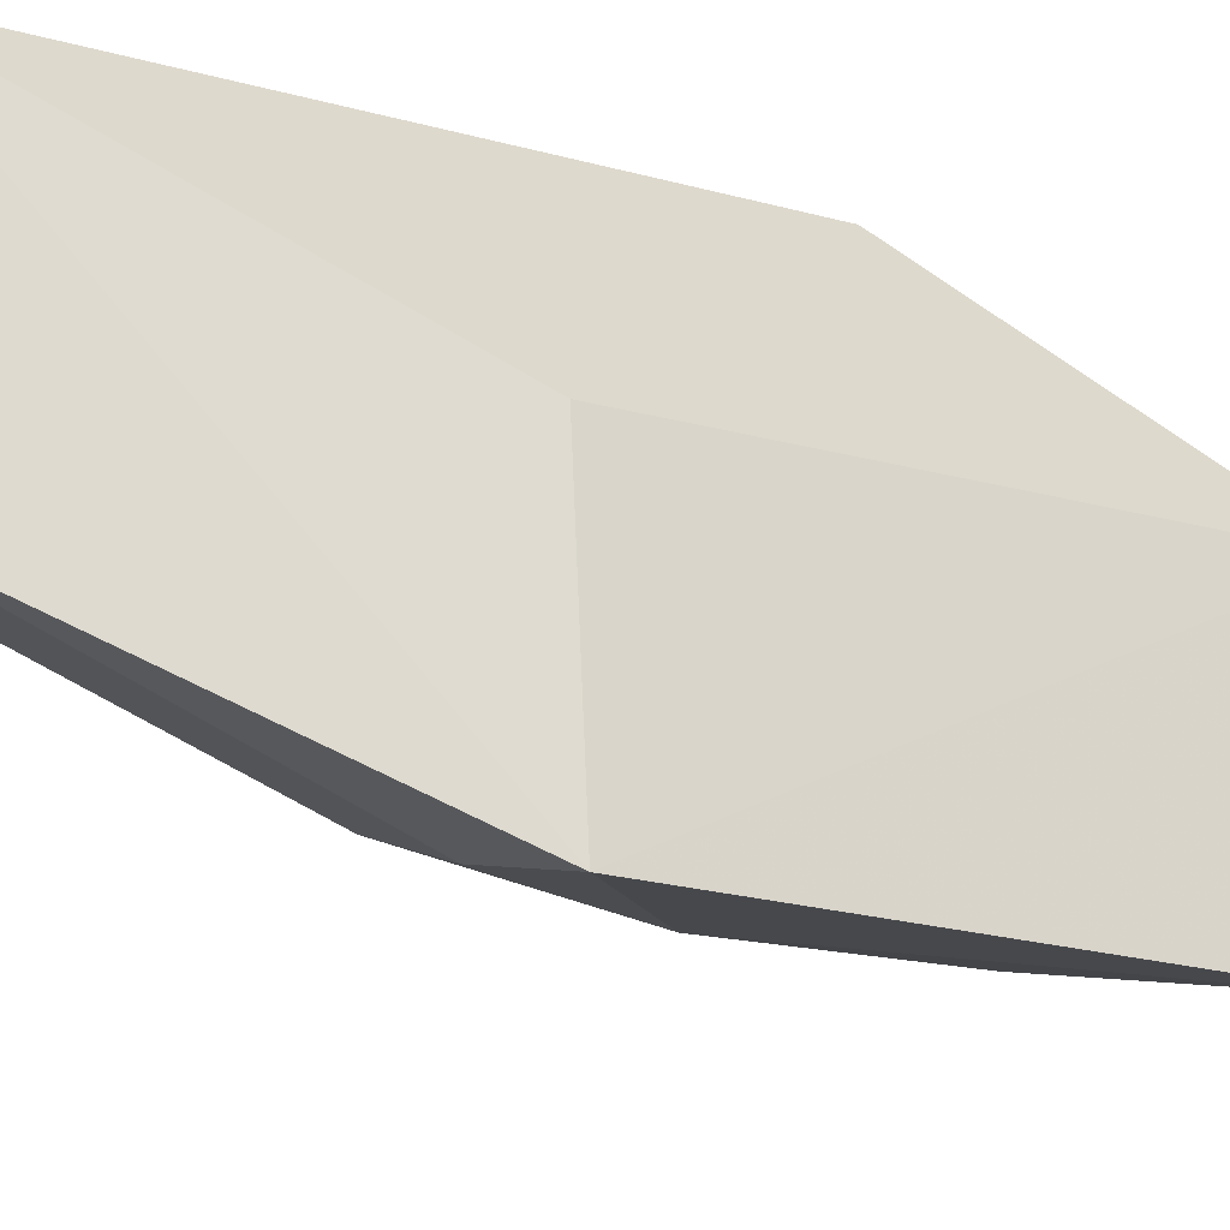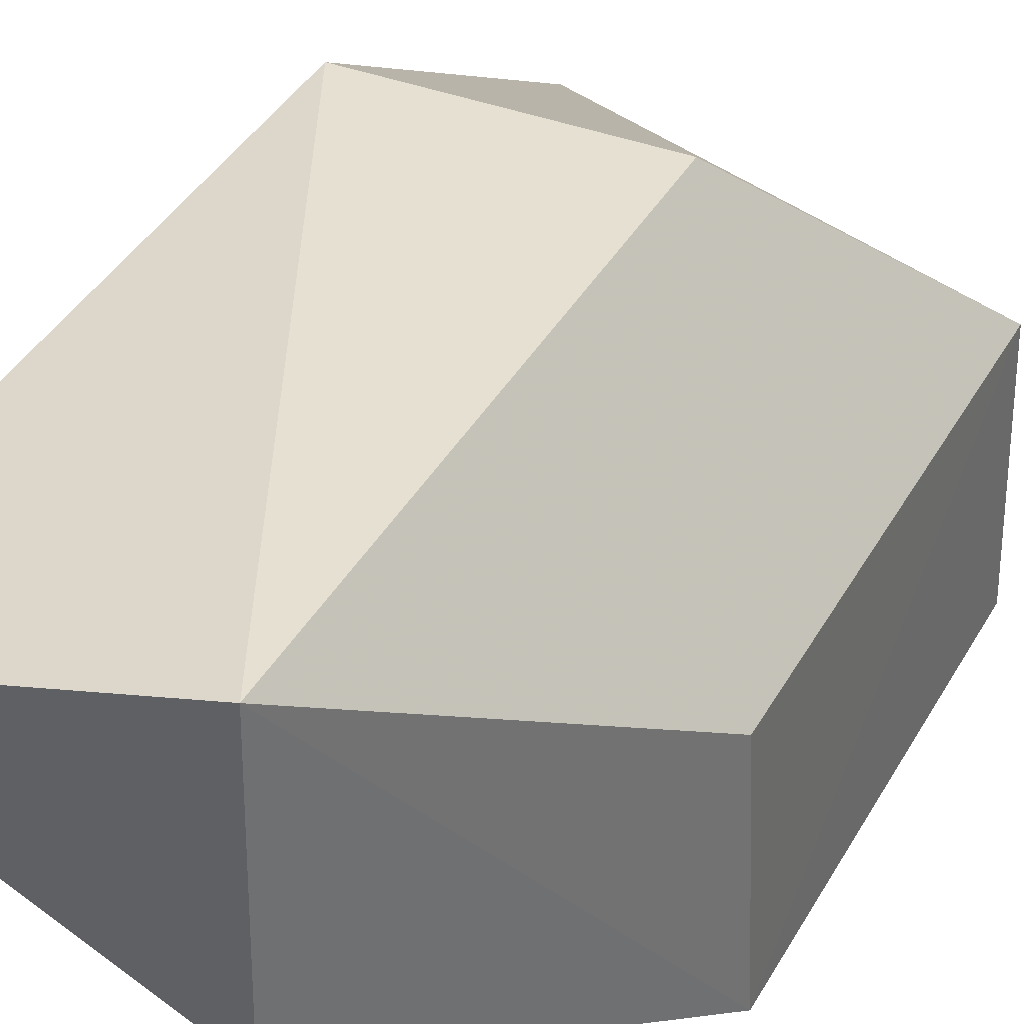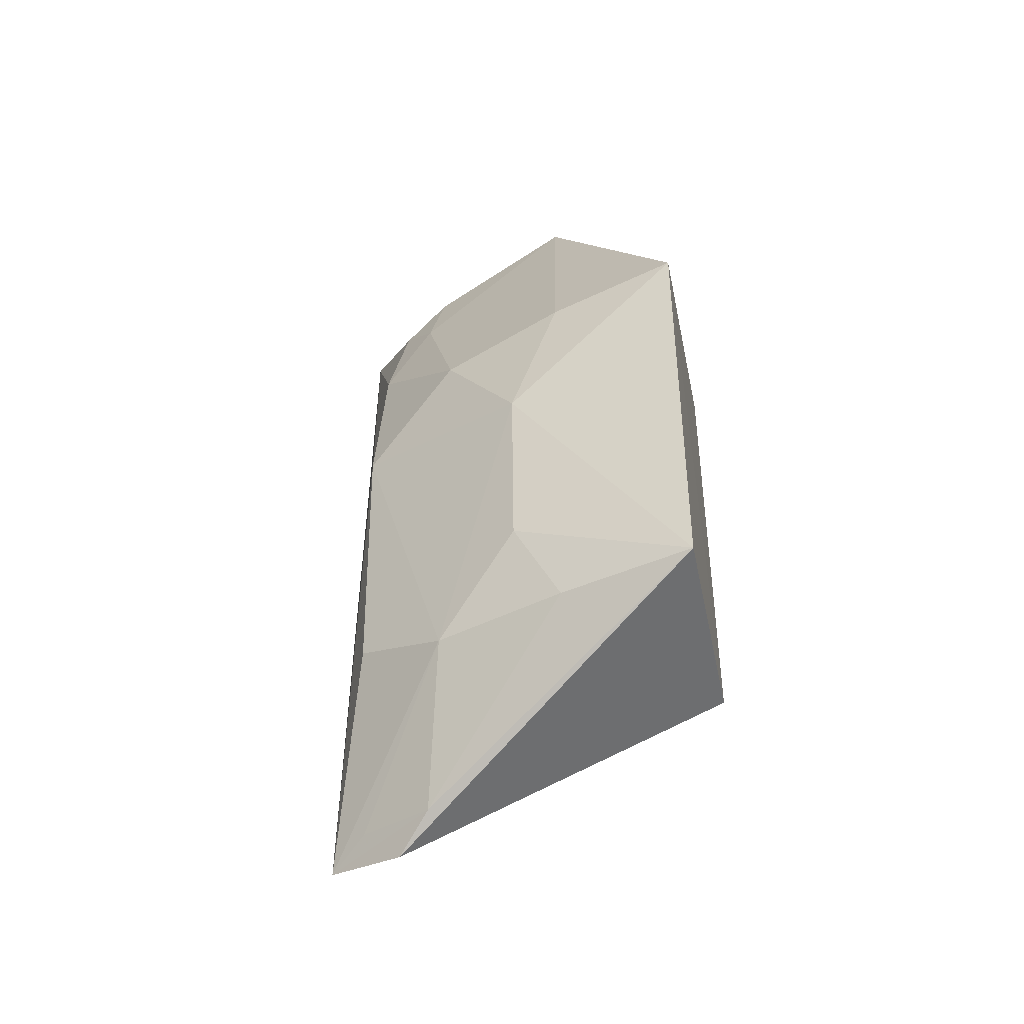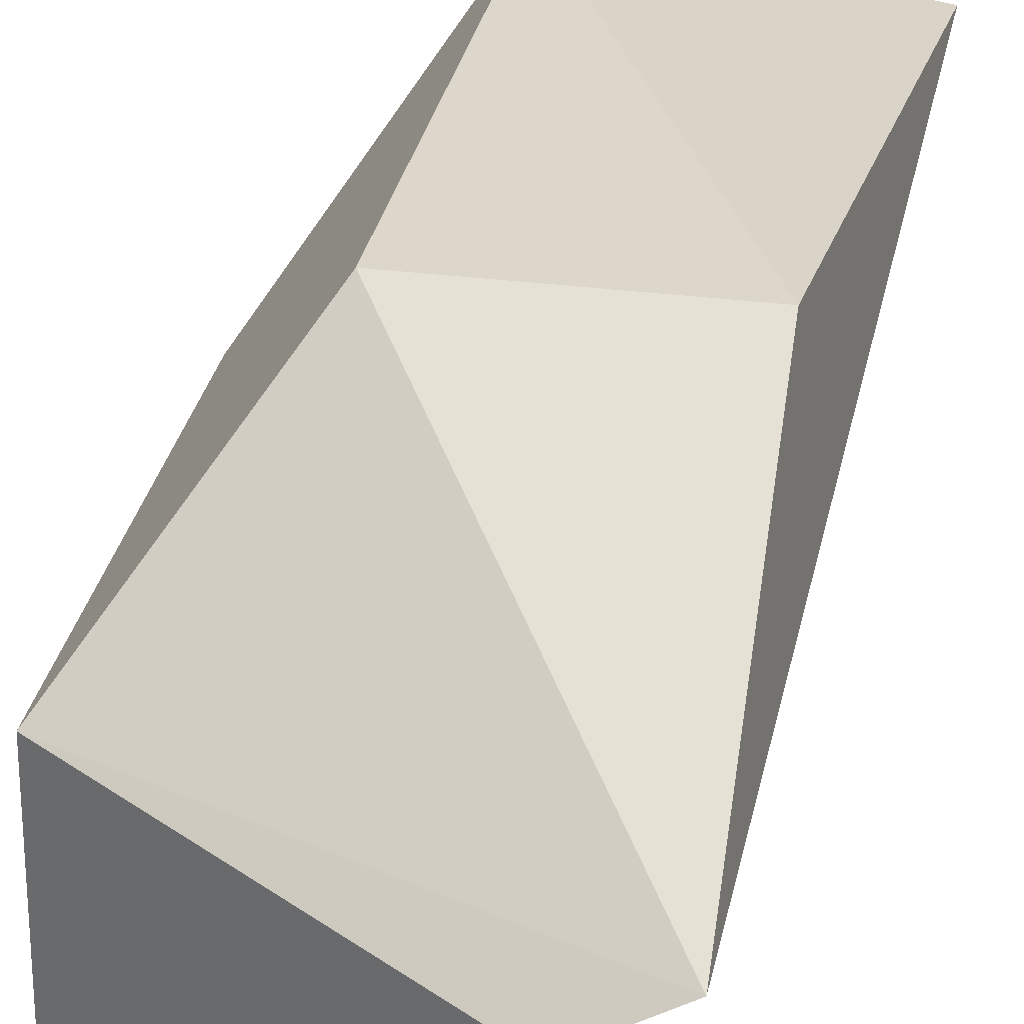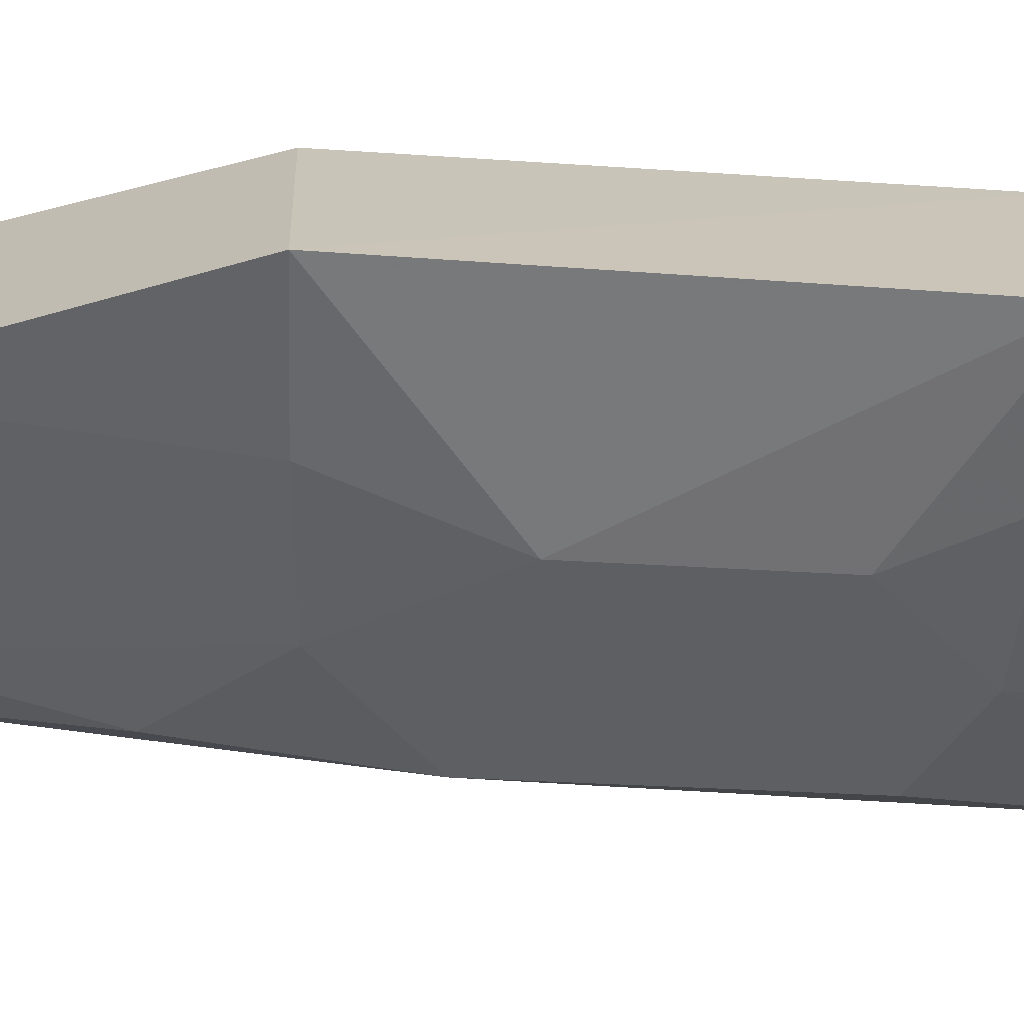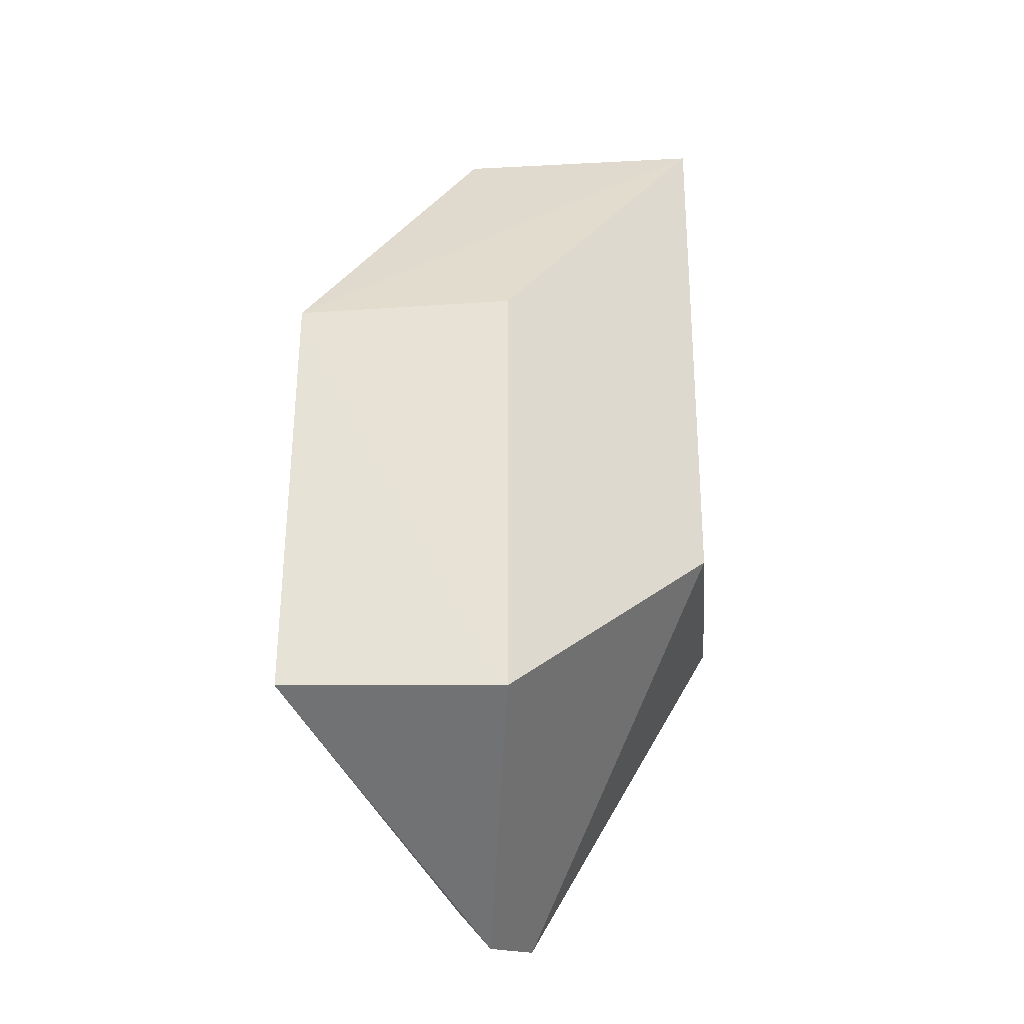
<metadata>
{"format":"obj","ext":"obj","renderer":"f3d","projection":"perspective","resolution":1024,"background":"white","views":[{"elev":-19.1,"azim":-118.4,"up":"+Z"},{"elev":37.8,"azim":-154.0,"up":"+Z"},{"elev":-44.6,"azim":-167.0,"up":"+Y"},{"elev":30.4,"azim":10.7,"up":"+Z"},{"elev":-68.7,"azim":-93.6,"up":"+Z"},{"elev":-28.2,"azim":-85.2,"up":"+Y"}]}
</metadata>
<code>
v 0.188 -0.1117 -0.4189
v 0.1758 -0.1051 -0.428
v 0.2001 0.1726 -0.3731
v 0.111 0.1617 -0.3561
v 0.06555 -0.06555 -0.4167
v 0.1868 -0.004941 -0.3561
v 0.1758 0.0372 -0.4447
v 0.1635 -0.1168 -0.4307
v 0.111 -0.004941 -0.3561
v 0.175 -0.04683 -0.4434
v 0.06369 0.06856 -0.4846
v 0.1458 -0.06039 -0.4592
v 0.06555 0.07082 -0.4167
v 0.1116 0.1625 -0.4333
v 0.1528 -0.108 -0.4398
v 0.1196 0.02378 -0.4742
v 0.1745 0.1365 -0.4161
v 0.06384 -0.06384 -0.4859
v 0.1602 0.1523 -0.4171
v 0.177 0.09591 -0.4301
v 0.1049 -0.06231 -0.474
v 0.1453 0.06487 -0.4581
v 0.1193 -0.03317 -0.4733
v 0.1047 0.06743 -0.4732
v 0.1622 0.1237 -0.4285
f 6 1 3
f 6 3 4
f 7 3 1
f 8 1 5
f 9 5 1
f 9 1 6
f 9 6 4
f 9 4 5
f 10 7 1
f 12 10 1
f 12 1 2
f 12 7 10
f 13 11 5
f 13 5 4
f 13 4 11
f 14 11 4
f 14 4 3
f 15 12 2
f 15 2 1
f 15 1 8
f 16 7 12
f 18 15 8
f 18 8 5
f 18 5 11
f 18 11 16
f 19 14 3
f 19 3 17
f 20 17 3
f 20 3 7
f 21 12 15
f 21 15 18
f 22 20 7
f 22 7 16
f 23 21 18
f 23 18 16
f 23 16 12
f 23 12 21
f 24 22 16
f 24 16 11
f 24 11 14
f 25 14 19
f 25 19 17
f 25 17 20
f 25 20 22
f 25 24 14
f 25 22 24

</code>
